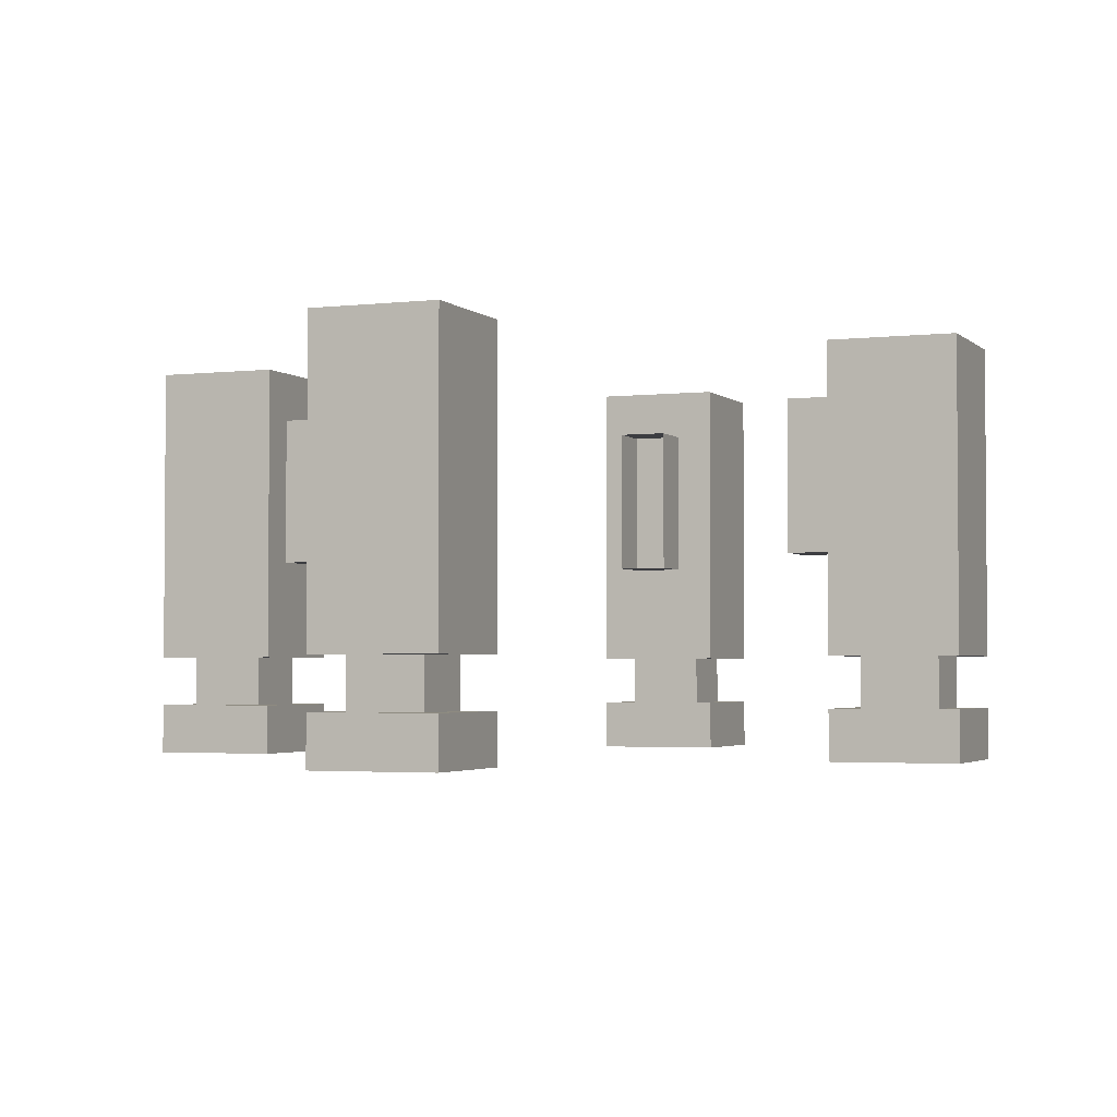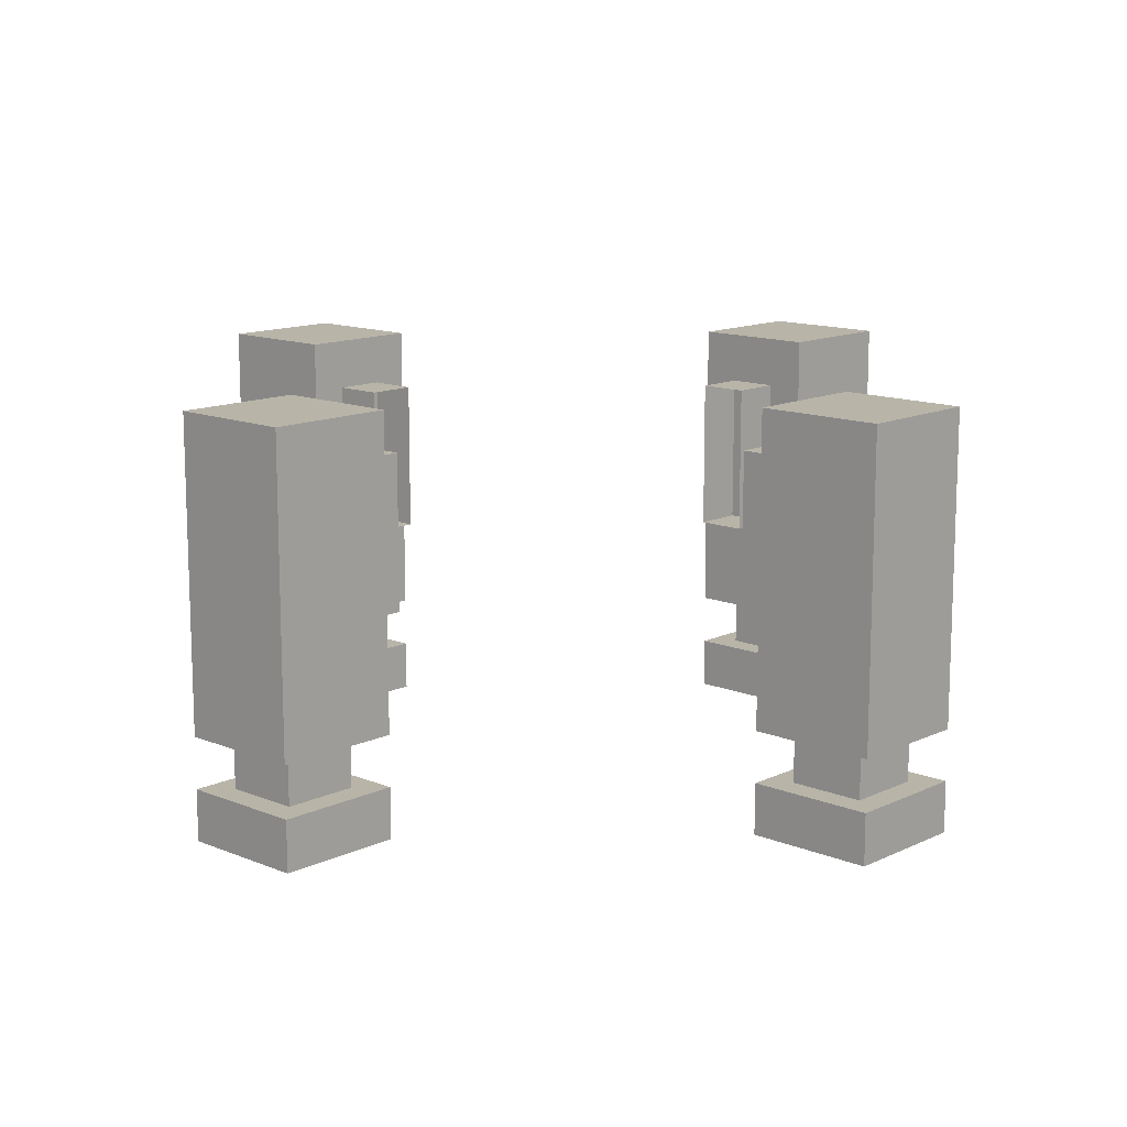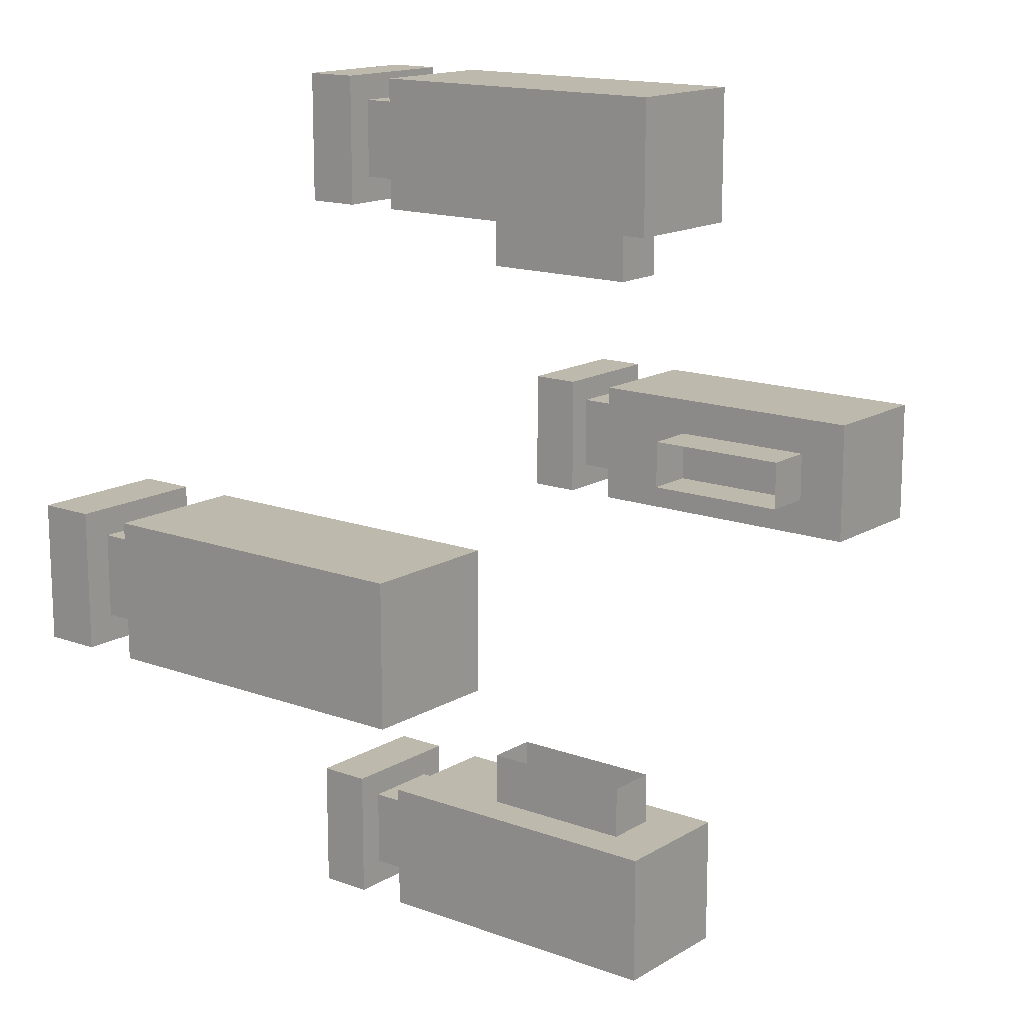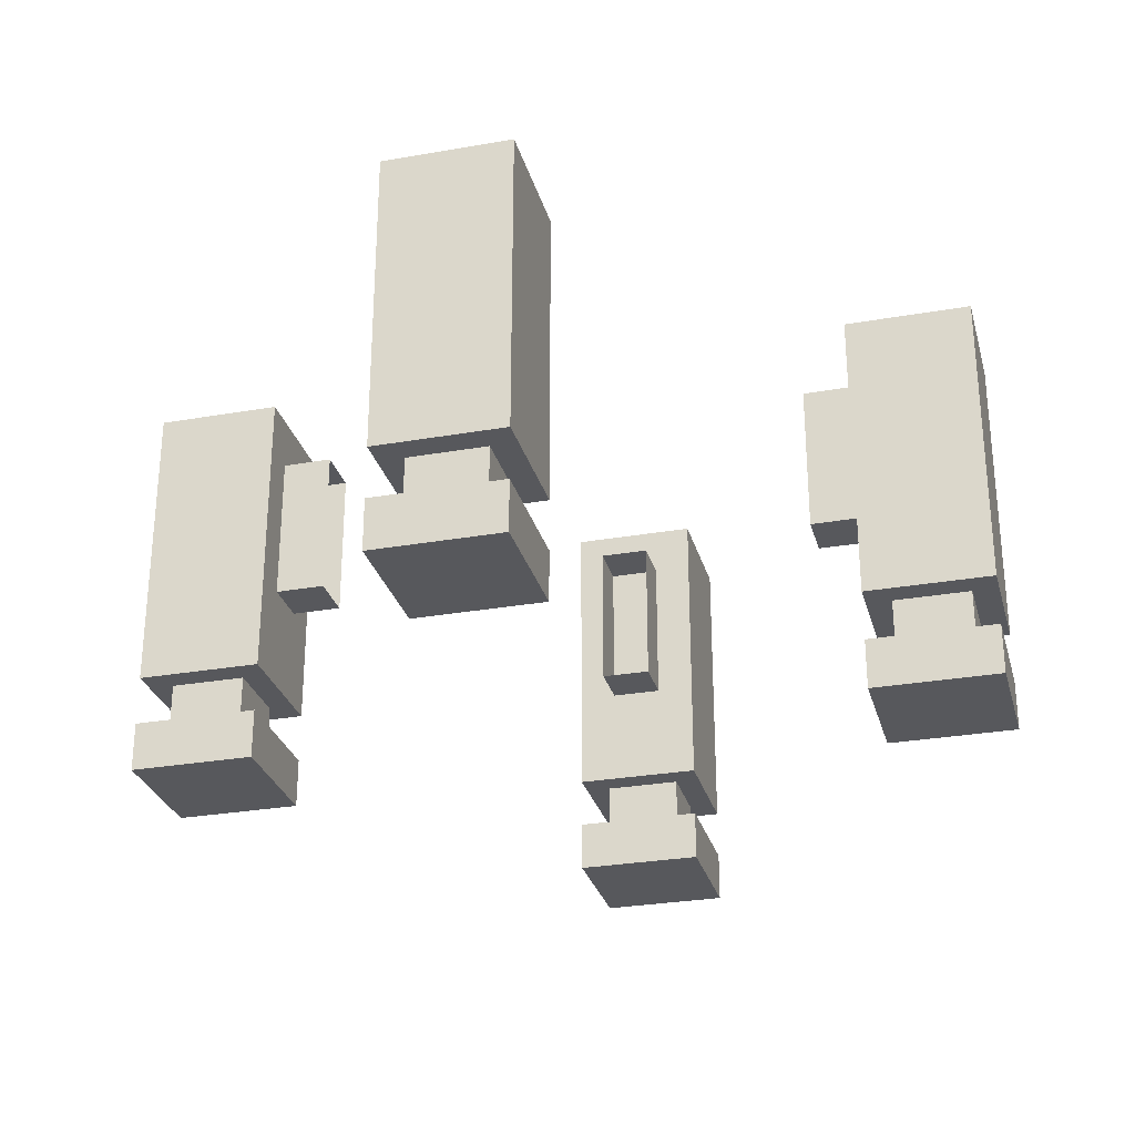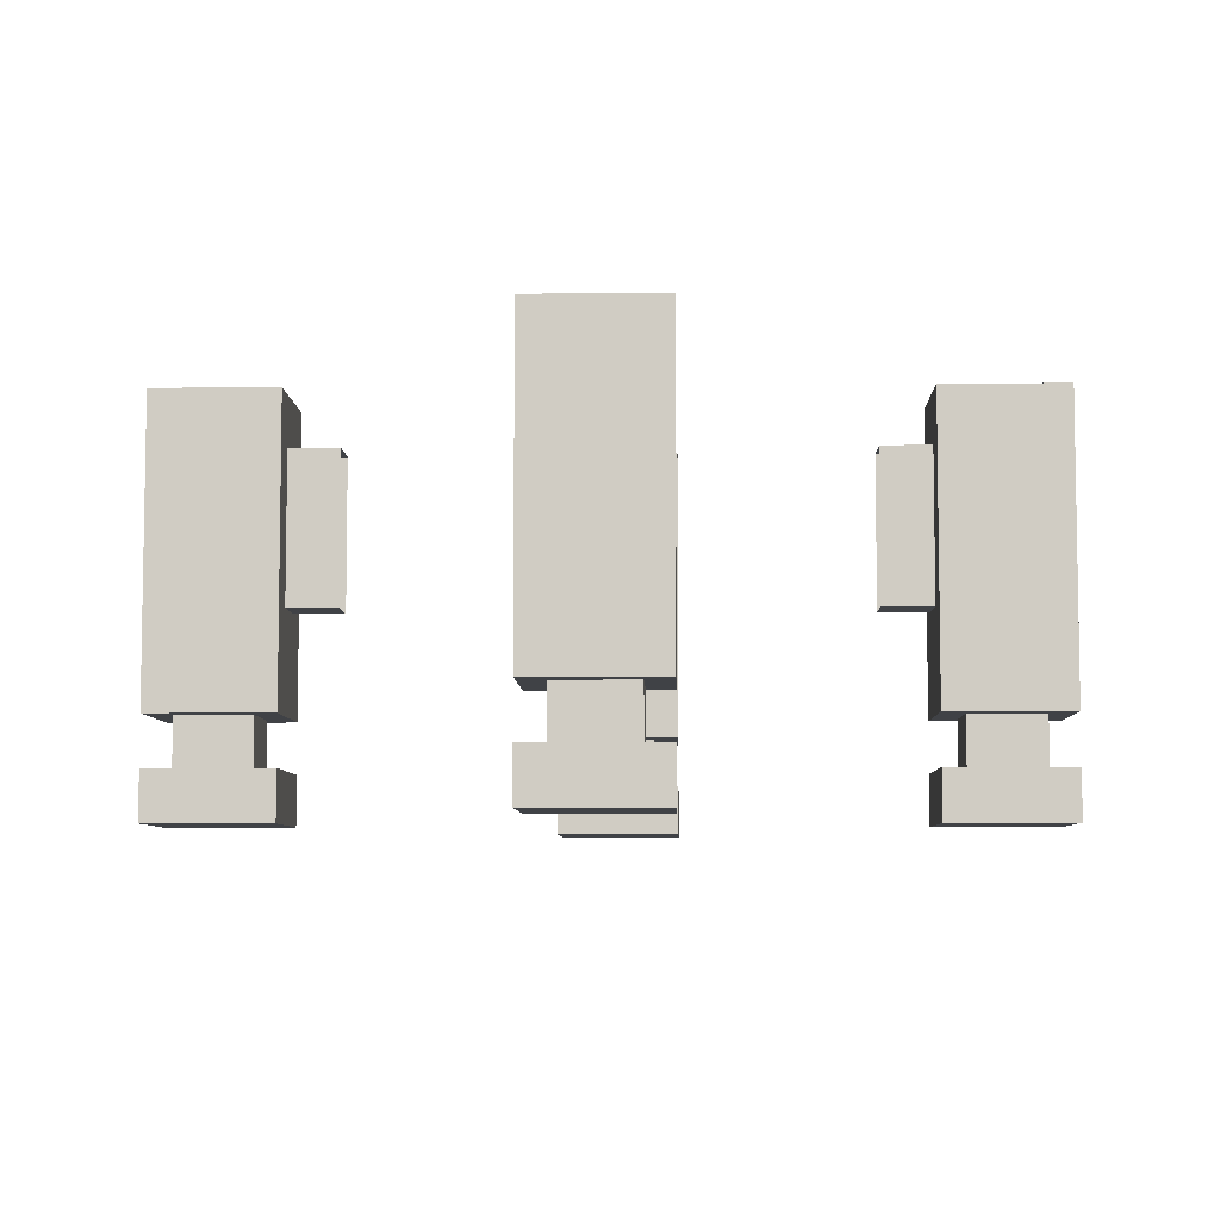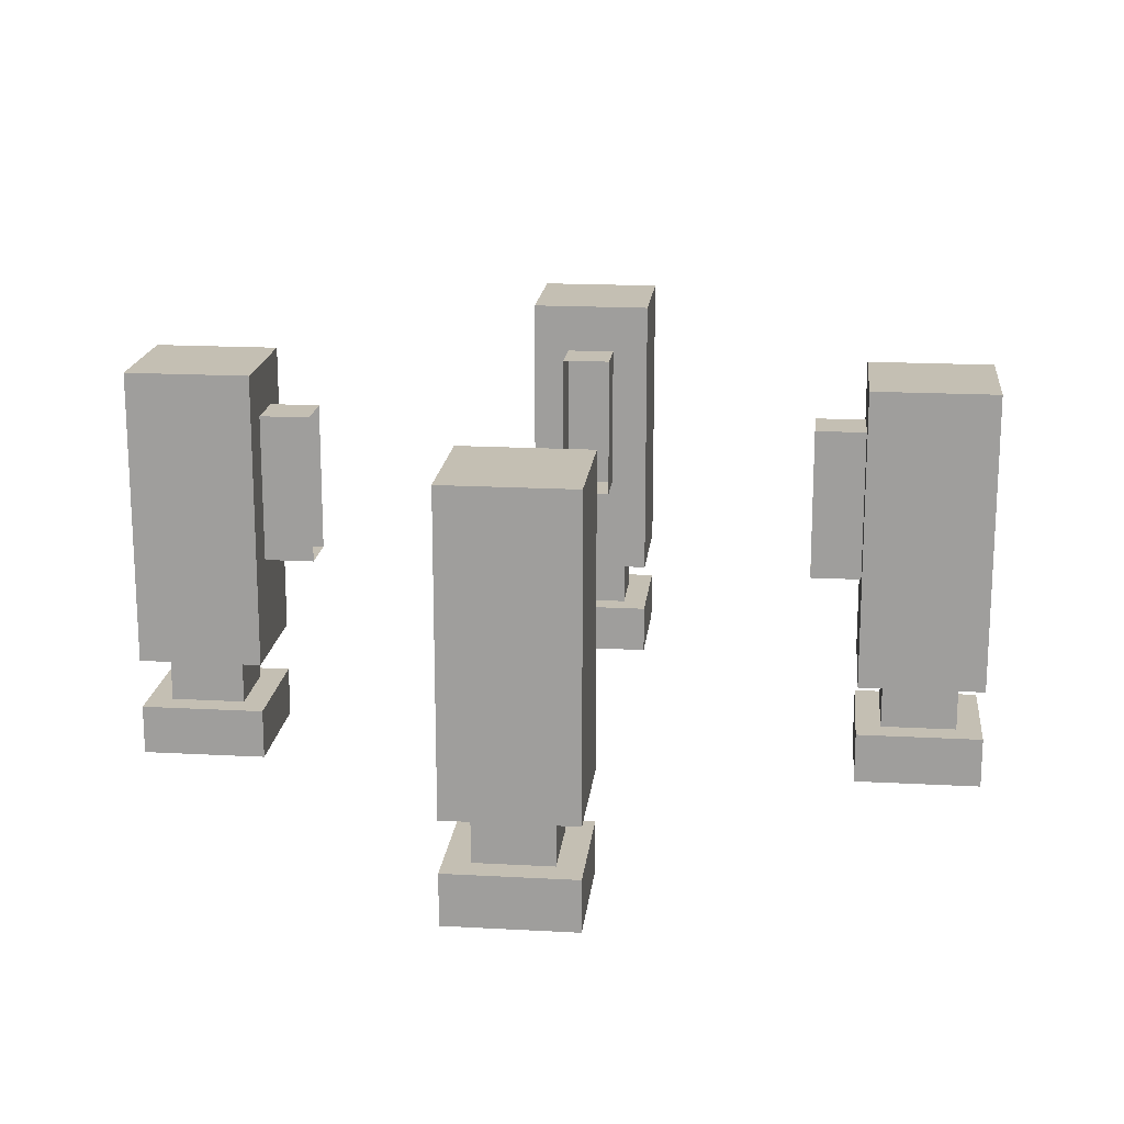
<metadata>
{"format":"obj","ext":"obj","renderer":"f3d","projection":"perspective","resolution":1024,"background":"white","views":[{"elev":-2.7,"azim":-68.0,"up":"+Y"},{"elev":13.0,"azim":-137.0,"up":"+Y"},{"elev":15.0,"azim":128.3,"up":"+Z"},{"elev":-28.6,"azim":104.7,"up":"+Y"},{"elev":-6.5,"azim":91.6,"up":"+Y"},{"elev":17.8,"azim":6.1,"up":"+Y"}]}
</metadata>
<code>
o Cube.024_Cube.041
v -0.09375 -0.25 -0.8125
v -0.09375 -0.125 -0.8125
v -0.09375 -0.25 -1
v -0.09375 -0.125 -1
v 0.09375 -0.25 -0.8125
v 0.09375 -0.125 -0.8125
v 0.09375 -0.25 -1
v 0.09375 -0.125 -1
v -0.0625 0.125 -0.625
v -0.0625 0.5 -0.625
v -0.0625 0.125 -0.75
v -0.0625 0.5 -0.75
v 0.0625 0.125 -0.625
v 0.0625 0.5 -0.625
v 0.0625 0.125 -0.75
v 0.0625 0.5 -0.75
v -0.0625 0.125 0.75
v -0.0625 0.5 0.75
v -0.0625 0.125 0.625
v -0.0625 0.5 0.625
v 0.0625 0.125 0.75
v 0.0625 0.5 0.75
v 0.0625 0.125 0.625
v 0.0625 0.5 0.625
v 0.625 0.125 0.0625
v 0.625 0.5 0.0625
v 0.625 0.125 -0.0625
v 0.625 0.5 -0.0625
v 0.75 0.125 0.0625
v 0.75 0.5 0.0625
v 0.75 0.125 -0.0625
v 0.75 0.5 -0.0625
v -0.75 0.125 0.0625
v -0.75 0.5 0.0625
v -0.75 0.125 -0.0625
v -0.75 0.5 -0.0625
v -0.625 0.125 0.0625
v -0.625 0.5 0.0625
v -0.625 0.125 -0.0625
v -0.625 0.5 -0.0625
v -1 -0.25 0.09375
v -1 -0.125 0.09375
v -1 -0.25 -0.09375
v -1 -0.125 -0.09375
v -0.8125 -0.25 0.09375
v -0.8125 -0.125 0.09375
v -0.8125 -0.25 -0.09375
v -0.8125 -0.125 -0.09375
v -1.062 -0.125 0.1562
v -1.062 0.625 0.1562
v -1.062 -0.125 -0.1562
v -1.062 0.625 -0.1562
v -0.75 -0.125 0.1562
v -0.75 0.625 0.1562
v -0.75 -0.125 -0.1562
v -0.75 0.625 -0.1562
v -1.062 -0.375 0.1562
v -1.062 -0.25 0.1562
v -1.062 -0.375 -0.1562
v -1.062 -0.25 -0.1562
v -0.75 -0.375 0.1562
v -0.75 -0.25 0.1562
v -0.75 -0.375 -0.1562
v -0.75 -0.25 -0.1562
v 0.75 -0.375 0.1562
v 0.75 -0.25 0.1562
v 0.75 -0.375 -0.1562
v 0.75 -0.25 -0.1562
v 1.062 -0.375 0.1562
v 1.062 -0.25 0.1562
v 1.062 -0.375 -0.1562
v 1.062 -0.25 -0.1562
v 0.75 -0.125 0.1562
v 0.75 0.625 0.1562
v 0.75 -0.125 -0.1562
v 0.75 0.625 -0.1562
v 1.062 -0.125 0.1562
v 1.062 0.625 0.1562
v 1.062 -0.125 -0.1562
v 1.062 0.625 -0.1562
v 0.8125 -0.25 0.09375
v 0.8125 -0.125 0.09375
v 0.8125 -0.25 -0.09375
v 0.8125 -0.125 -0.09375
v 1 -0.25 0.09375
v 1 -0.125 0.09375
v 1 -0.25 -0.09375
v 1 -0.125 -0.09375
v -0.1562 -0.375 -0.75
v -0.1562 -0.25 -0.75
v -0.1562 -0.375 -1.062
v -0.1562 -0.25 -1.062
v 0.1562 -0.375 -0.75
v 0.1562 -0.25 -0.75
v 0.1562 -0.375 -1.062
v 0.1562 -0.25 -1.062
v -0.1562 -0.125 -0.75
v -0.1562 0.625 -0.75
v -0.1562 -0.125 -1.062
v -0.1562 0.625 -1.062
v 0.1562 -0.125 -0.75
v 0.1562 0.625 -0.75
v 0.1562 -0.125 -1.062
v 0.1562 0.625 -1.062
v -0.09375 -0.25 1
v -0.09375 -0.125 1
v -0.09375 -0.25 0.8125
v -0.09375 -0.125 0.8125
v 0.09375 -0.25 1
v 0.09375 -0.125 1
v 0.09375 -0.25 0.8125
v 0.09375 -0.125 0.8125
v -0.1562 -0.125 1.062
v -0.1562 0.625 1.062
v -0.1562 -0.125 0.75
v -0.1562 0.625 0.75
v 0.1562 -0.125 1.062
v 0.1562 0.625 1.062
v 0.1562 -0.125 0.75
v 0.1562 0.625 0.75
v -0.1562 -0.375 1.062
v -0.1562 -0.25 1.062
v -0.1562 -0.375 0.75
v -0.1562 -0.25 0.75
v 0.1562 -0.375 1.062
v 0.1562 -0.25 1.062
v 0.1562 -0.375 0.75
v 0.1562 -0.25 0.75
f 1 2 4 3
f 3 4 8 7
f 7 8 6 5
f 5 6 2 1
f 9 10 12 11
f 15 16 14 13
f 11 15 13 9
f 16 12 10 14
f 17 18 20 19
f 23 24 22 21
f 19 23 21 17
f 24 20 18 22
f 27 28 32 31
f 29 30 26 25
f 27 31 29 25
f 32 28 26 30
f 35 36 40 39
f 37 38 34 33
f 35 39 37 33
f 40 36 34 38
f 41 42 44 43
f 43 44 48 47
f 47 48 46 45
f 45 46 42 41
f 49 50 52 51
f 51 52 56 55
f 55 56 54 53
f 53 54 50 49
f 51 55 53 49
f 56 52 50 54
f 57 58 60 59
f 59 60 64 63
f 63 64 62 61
f 61 62 58 57
f 59 63 61 57
f 64 60 58 62
f 65 66 68 67
f 67 68 72 71
f 71 72 70 69
f 69 70 66 65
f 67 71 69 65
f 72 68 66 70
f 73 74 76 75
f 75 76 80 79
f 79 80 78 77
f 77 78 74 73
f 75 79 77 73
f 80 76 74 78
f 81 82 84 83
f 83 84 88 87
f 87 88 86 85
f 85 86 82 81
f 89 90 92 91
f 91 92 96 95
f 95 96 94 93
f 93 94 90 89
f 91 95 93 89
f 96 92 90 94
f 97 98 100 99
f 99 100 104 103
f 103 104 102 101
f 101 102 98 97
f 99 103 101 97
f 104 100 98 102
f 105 106 108 107
f 107 108 112 111
f 111 112 110 109
f 109 110 106 105
f 113 114 116 115
f 115 116 120 119
f 119 120 118 117
f 117 118 114 113
f 115 119 117 113
f 120 116 114 118
f 121 122 124 123
f 123 124 128 127
f 127 128 126 125
f 125 126 122 121
f 123 127 125 121
f 128 124 122 126

</code>
